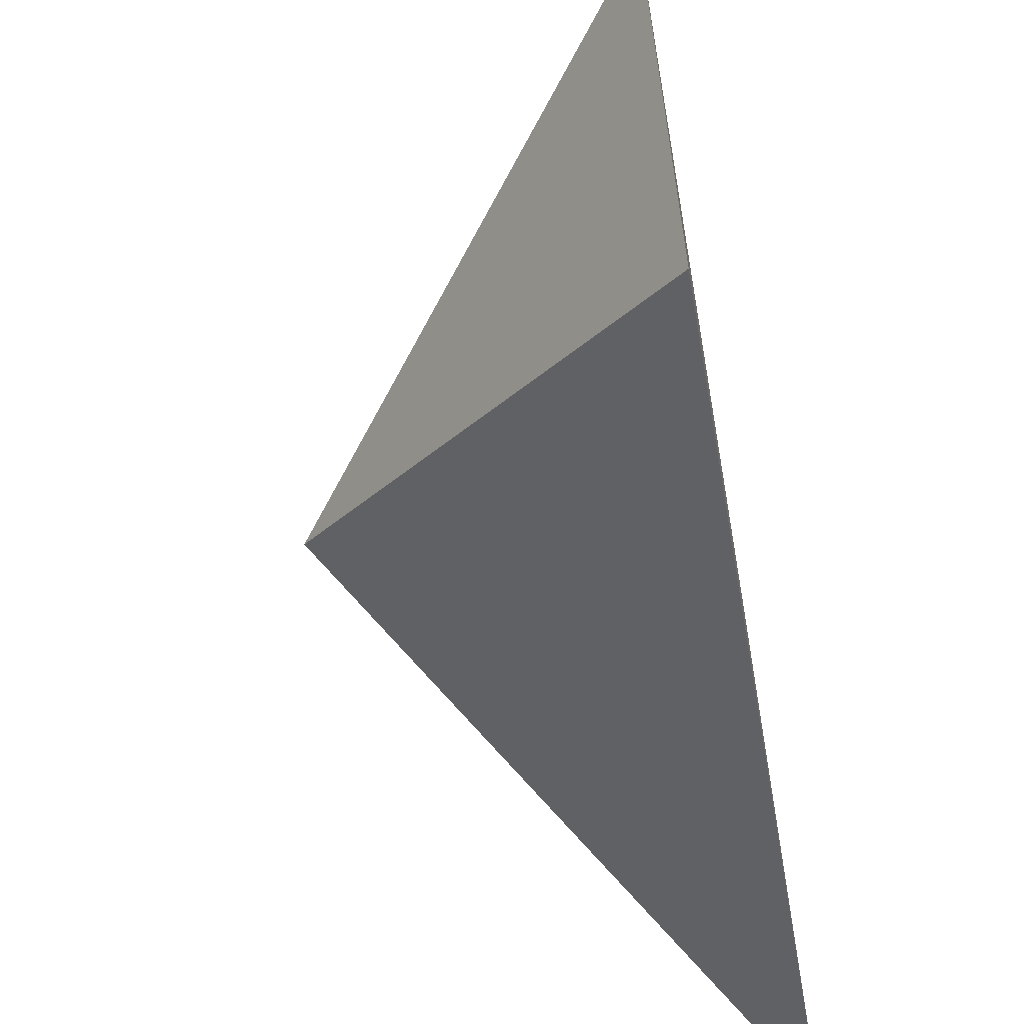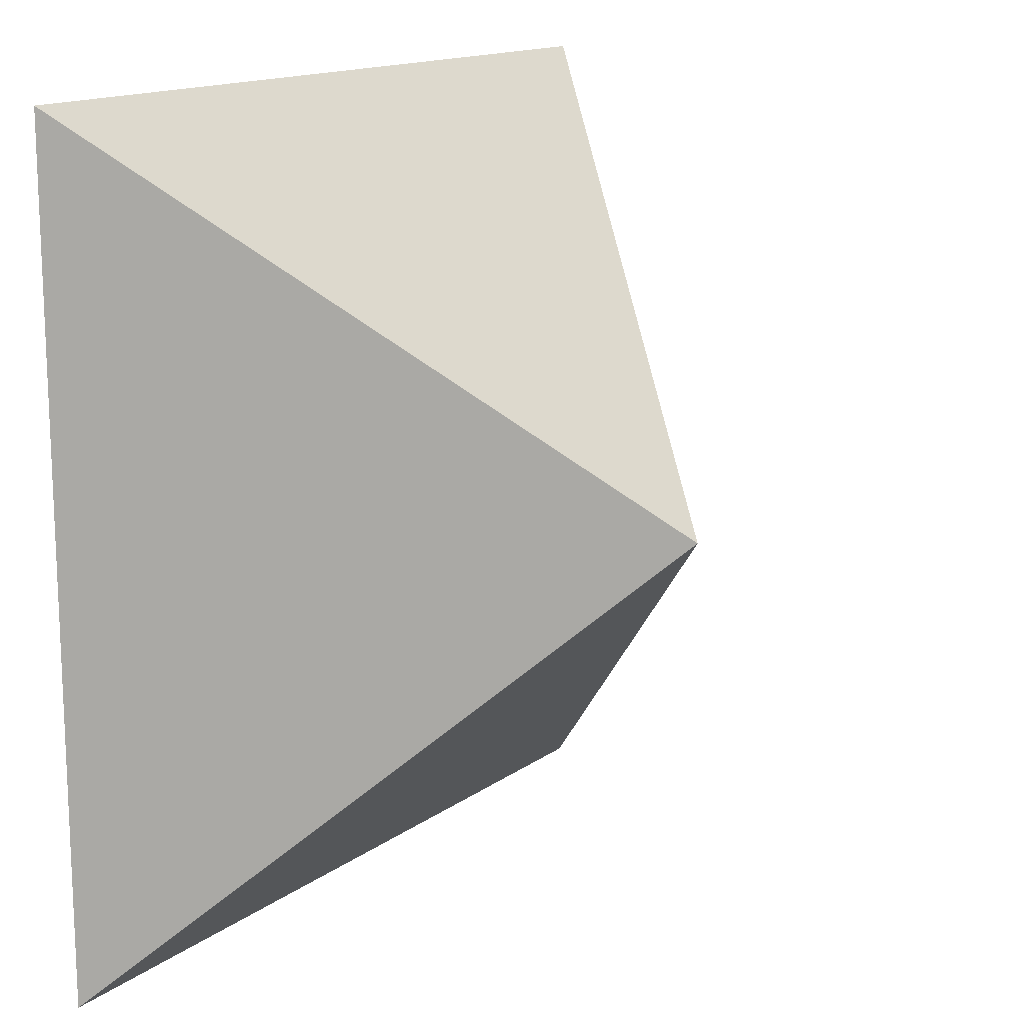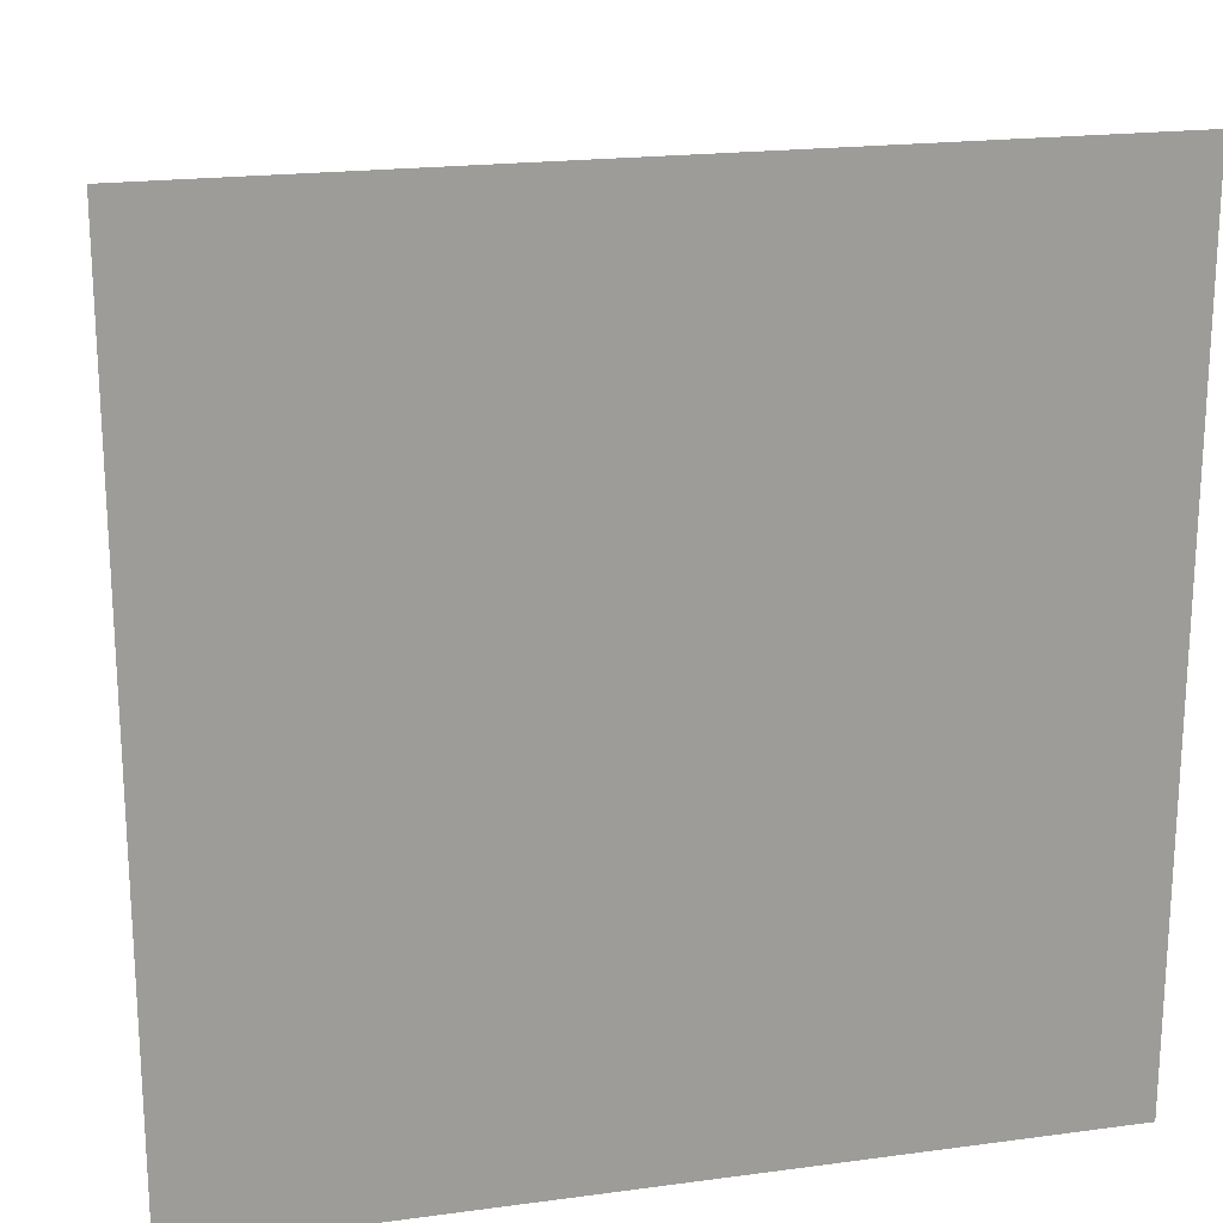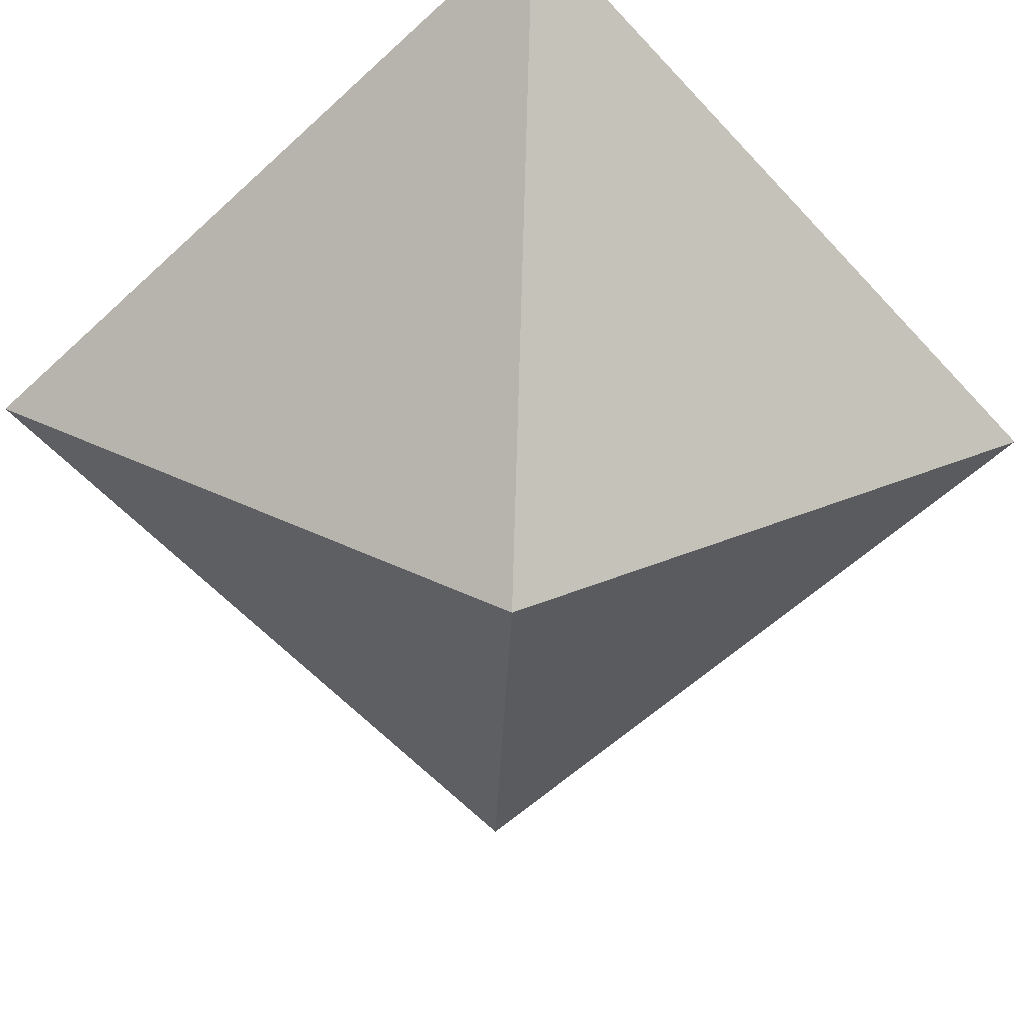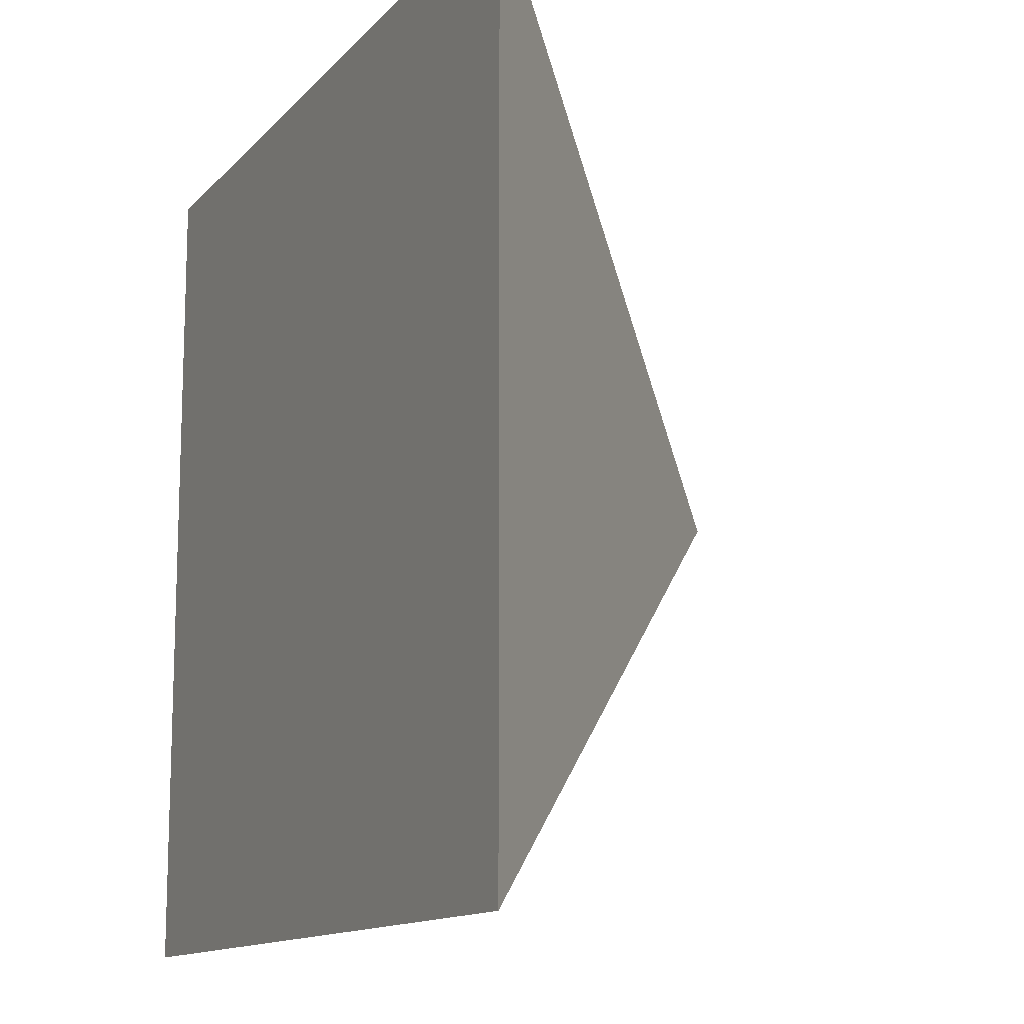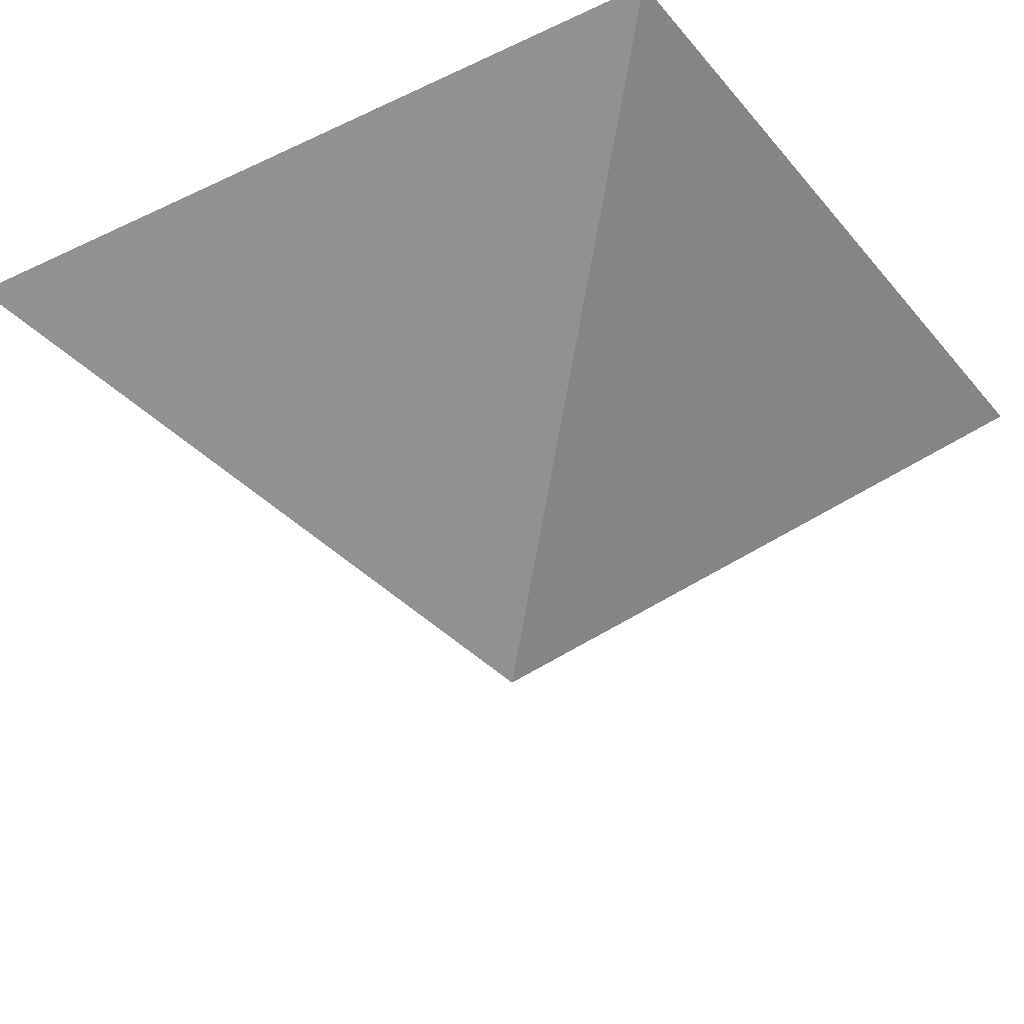
<metadata>
{"format":"obj","ext":"obj","renderer":"f3d","projection":"perspective","resolution":1024,"background":"white","views":[{"elev":-60.2,"azim":100.2,"up":"+Z"},{"elev":14.8,"azim":-56.4,"up":"+Z"},{"elev":19.9,"azim":166.1,"up":"+Z"},{"elev":-61.0,"azim":-137.1,"up":"+Y"},{"elev":-12.9,"azim":-115.3,"up":"+Z"},{"elev":-32.0,"azim":-146.8,"up":"+Y"}]}
</metadata>
<code>
v 0 -1.5 -0 1 1 1
v -1.5 0 -1.5 1 1 1
v 0 -1.5 -0 1 1 1
v 1.5 0 -1.5 1 1 1
v 0 -1.5 -0 1 1 1
v -1.5 -0 1.5 1 1 1
v 0 -1.5 -0 1 1 1
v 1.5 0 1.5 1 1 1
f 2 4 3
f 4 6 8
f 4 8 7
f 8 6 5
f 6 2 1
f 4 2 6

</code>
